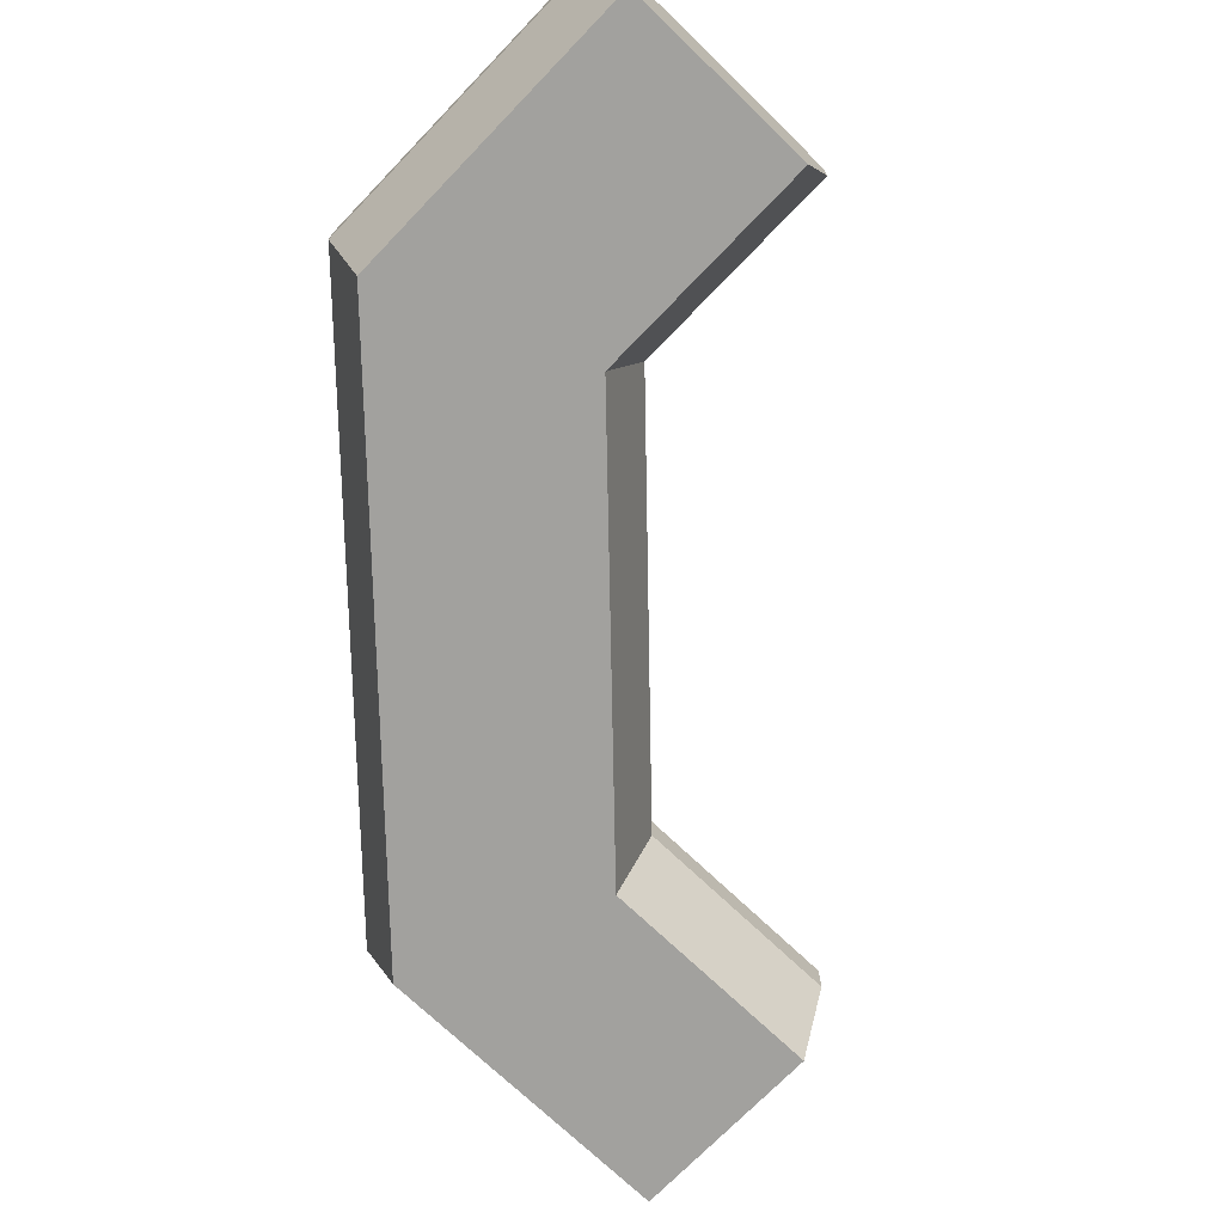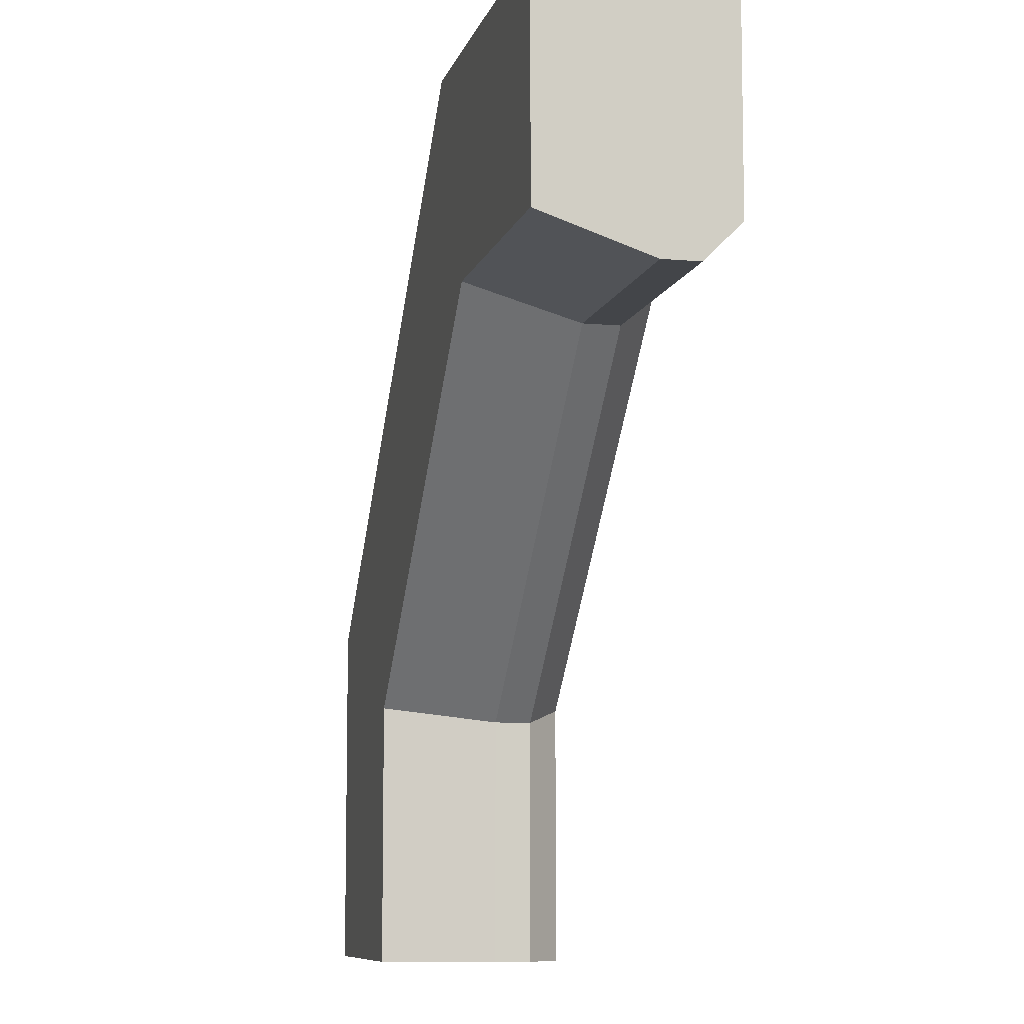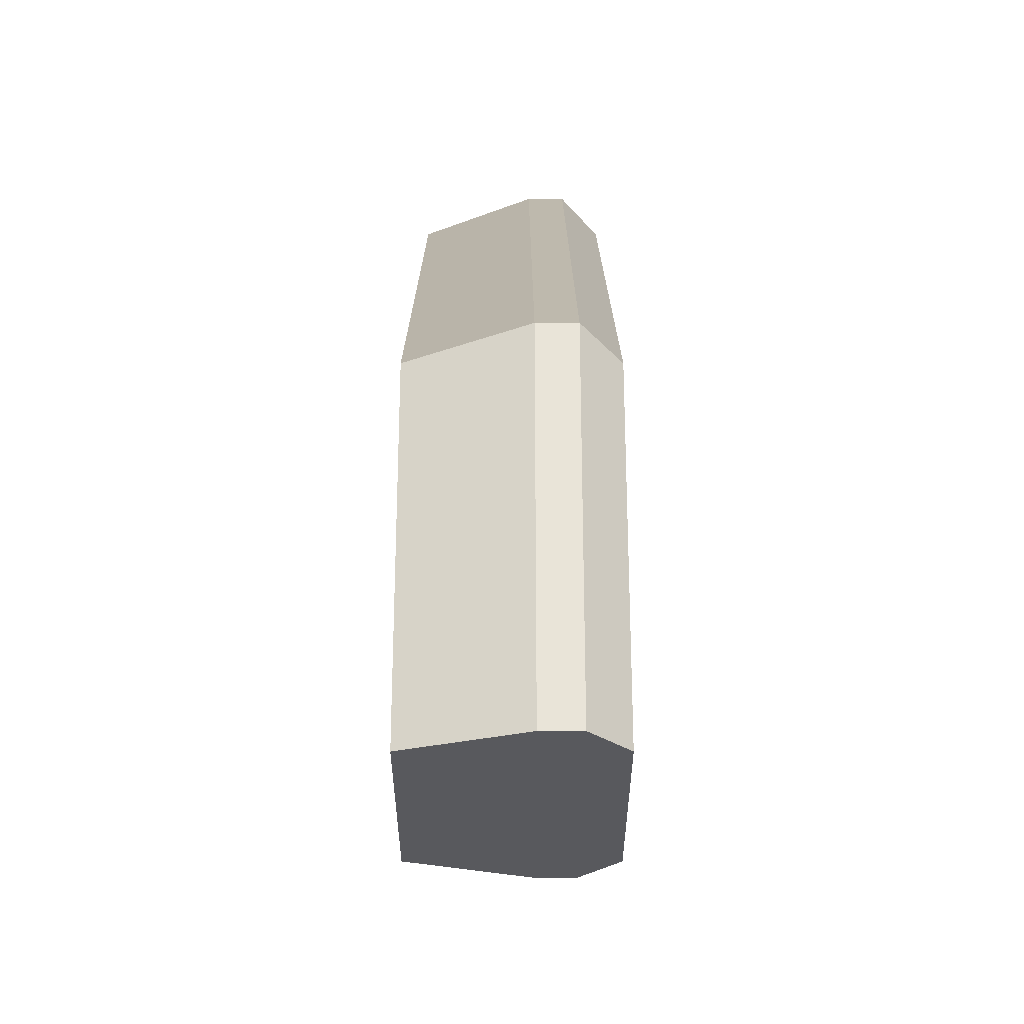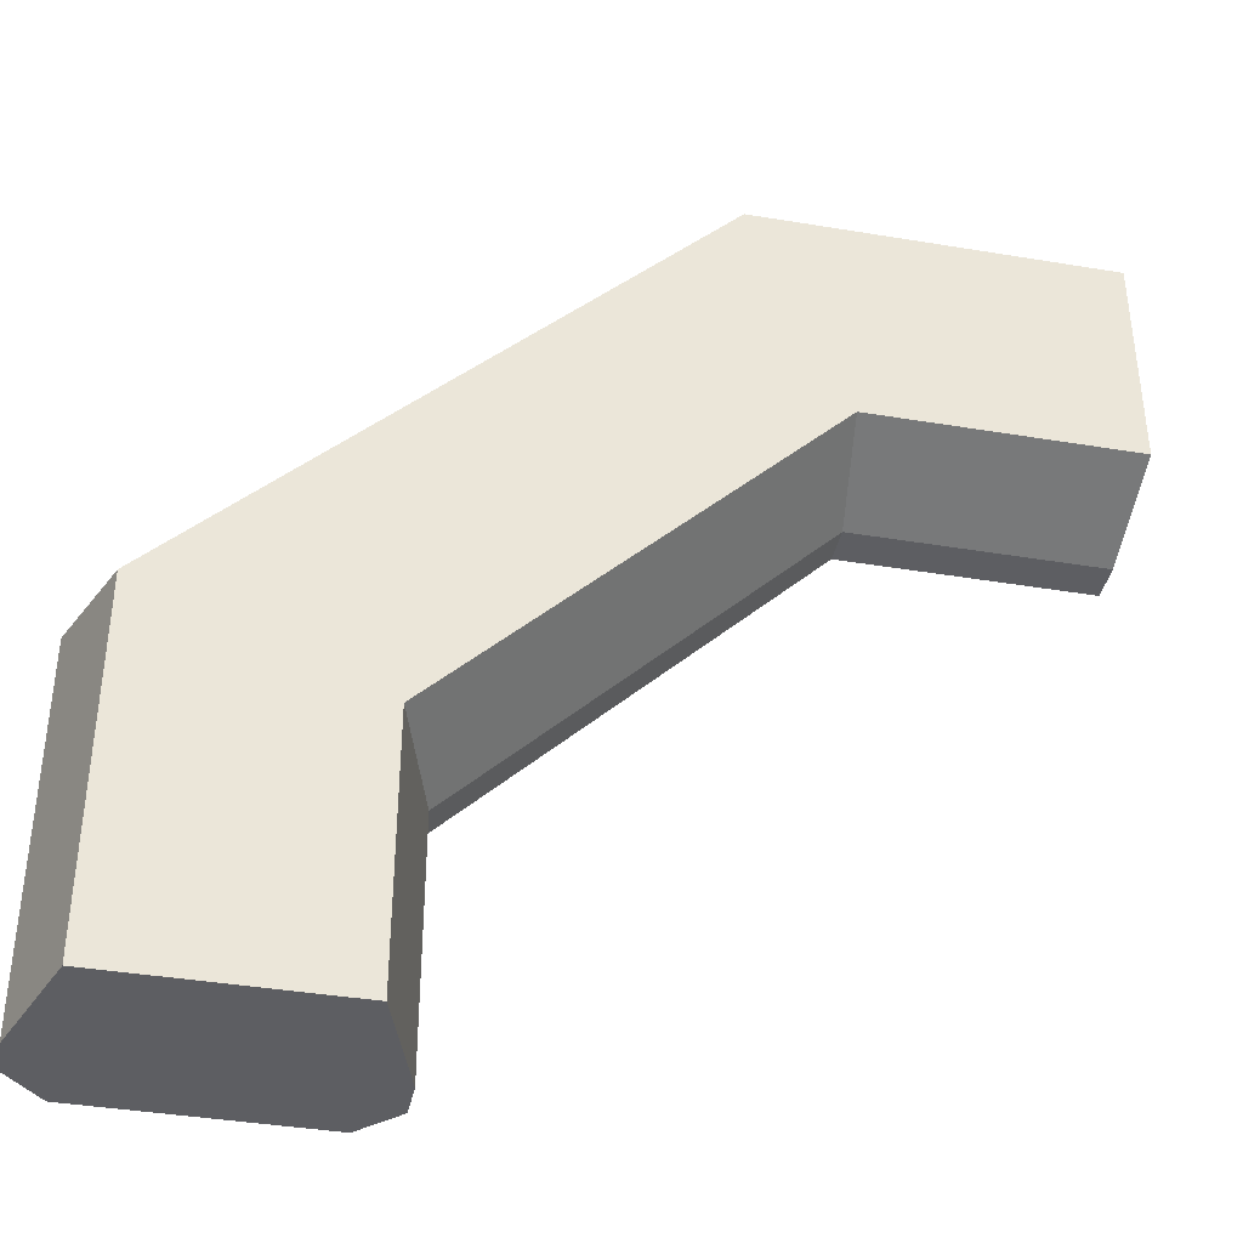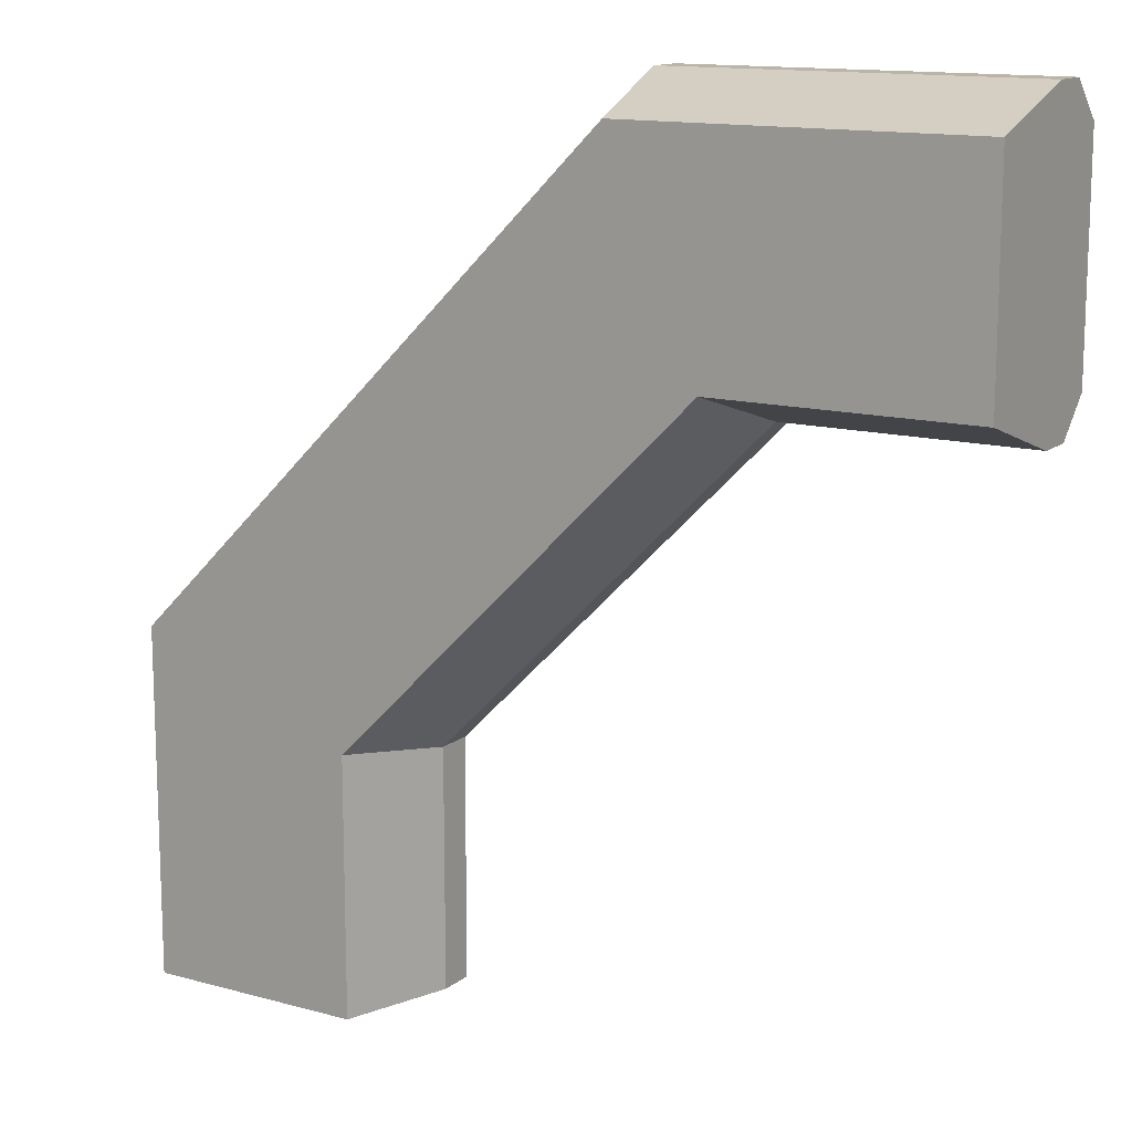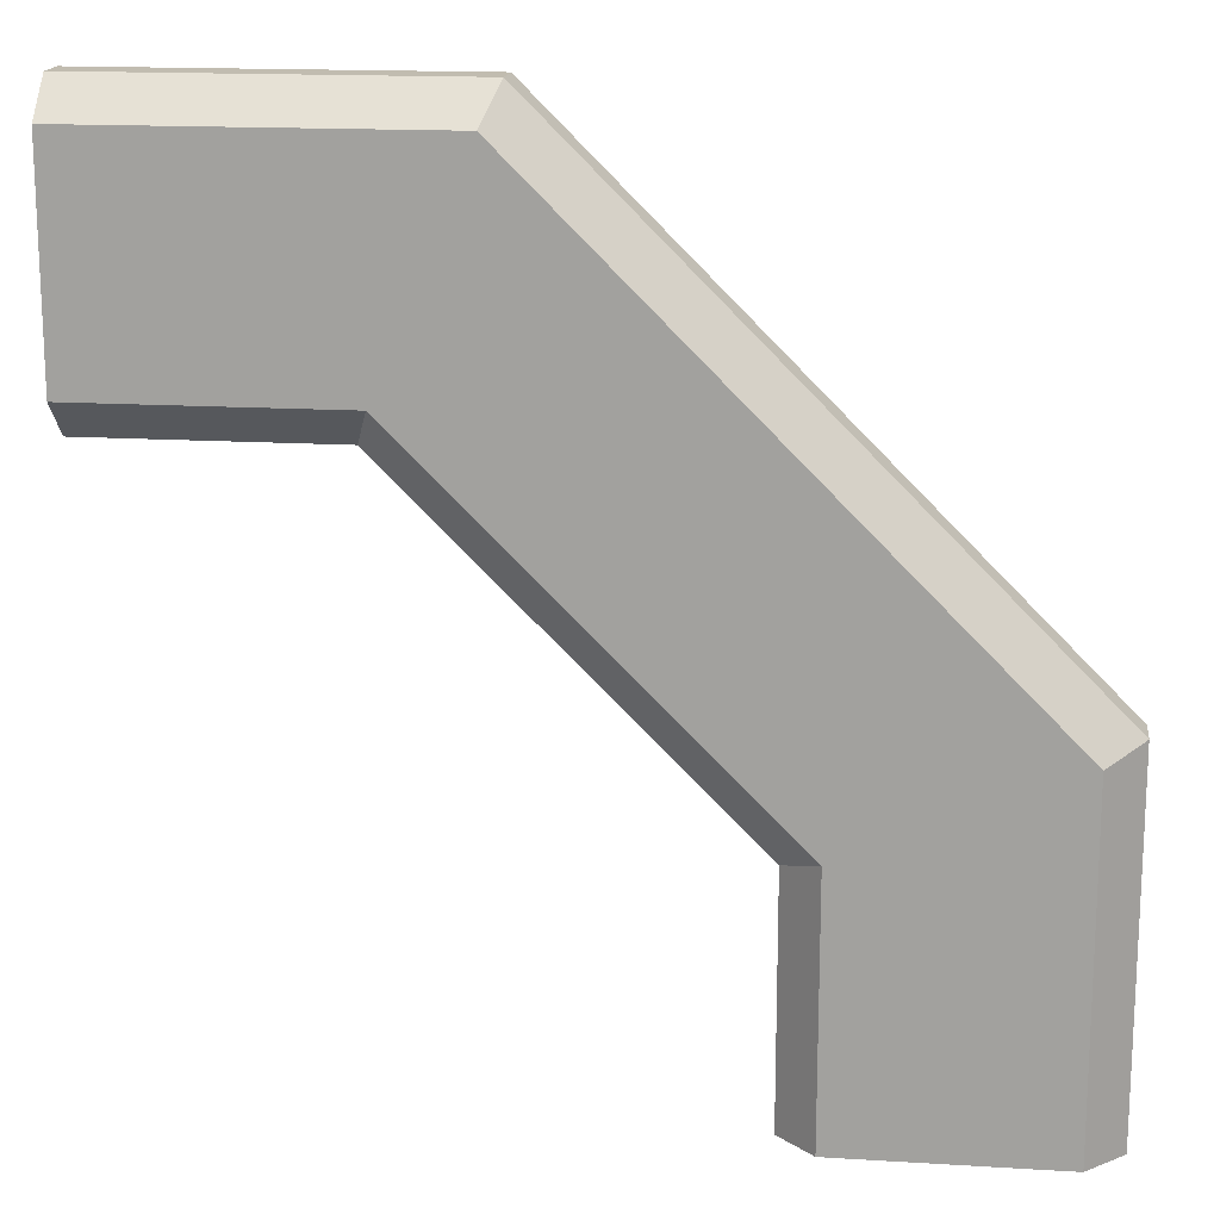
<metadata>
{"format":"obj","ext":"obj","renderer":"f3d","projection":"perspective","resolution":1024,"background":"white","views":[{"elev":-72.1,"azim":46.1,"up":"+Y"},{"elev":-8.6,"azim":76.3,"up":"+Z"},{"elev":60.1,"azim":90.0,"up":"+Z"},{"elev":-39.3,"azim":-11.8,"up":"+Z"},{"elev":13.6,"azim":31.6,"up":"+Z"},{"elev":16.4,"azim":-172.9,"up":"+Z"}]}
</metadata>
<code>
o object1
g object1
v -0.3 1.05 -0.1686
v -0.35 1.1 -0.1479
v 0.1479 1.1 0.35
v 0.1686 1.05 0.3
v -0.3 1.05 -0.5
v -0.35 1.1 -0.5
v -0.65 1.1 -0.5
v -0.3 1 -0.5
v -0.35 0.85 -0.5
v -0.65 0.85 -0.5
v -0.7 1 -0.5
v -0.7 1.05 -0.5
v -0.7 1.05 -0.002944
v -0.65 1.1 -0.02365
v 0.002944 1.05 0.7
v 0.02365 1.1 0.65
v 0.5 1.05 0.7
v 0.5 1.1 0.65
v 0.5 1.1 0.35
v 0.5 1 0.7
v 0.5 0.85 0.65
v 0.5 0.85 0.35
v 0.5 1 0.3
v 0.5 1.05 0.3
v 0.1686 1 0.3
v 0.1479 0.85 0.35
v -0.35 0.85 -0.1479
v -0.3 1 -0.1686
v 0.002944 1 0.7
v 0.02365 0.85 0.65
v -0.65 0.85 -0.02365
v -0.7 1 -0.002944
f 1 2 4
f 2 3 4
f 5 6 1
f 6 2 1
f 11 12 7
f 7 9 10
f 6 8 9
f 6 5 8
f 7 6 9
f 10 11 7
f 7 12 14
f 12 13 14
f 14 13 16
f 13 15 16
f 16 15 17
f 16 17 18
f 23 24 19
f 22 19 18
f 18 20 21
f 18 17 20
f 18 21 22
f 22 23 19
f 25 4 24
f 25 24 23
f 23 22 25
f 22 26 25
f 28 25 27
f 25 26 27
f 29 30 20
f 30 21 20
f 31 30 32
f 30 29 32
f 20 17 29
f 17 15 29
f 29 15 32
f 15 13 32
f 32 13 11
f 13 12 11
f 31 32 11
f 31 11 10
f 26 22 21
f 27 26 30
f 27 30 31
f 31 10 27
f 10 9 27
f 26 21 30
f 9 8 28
f 9 28 27
f 8 5 28
f 5 1 28
f 28 1 25
f 1 4 25
f 4 3 19
f 4 19 24
f 2 6 7
f 3 2 14
f 3 14 16
f 16 18 3
f 18 19 3
f 2 7 14

</code>
